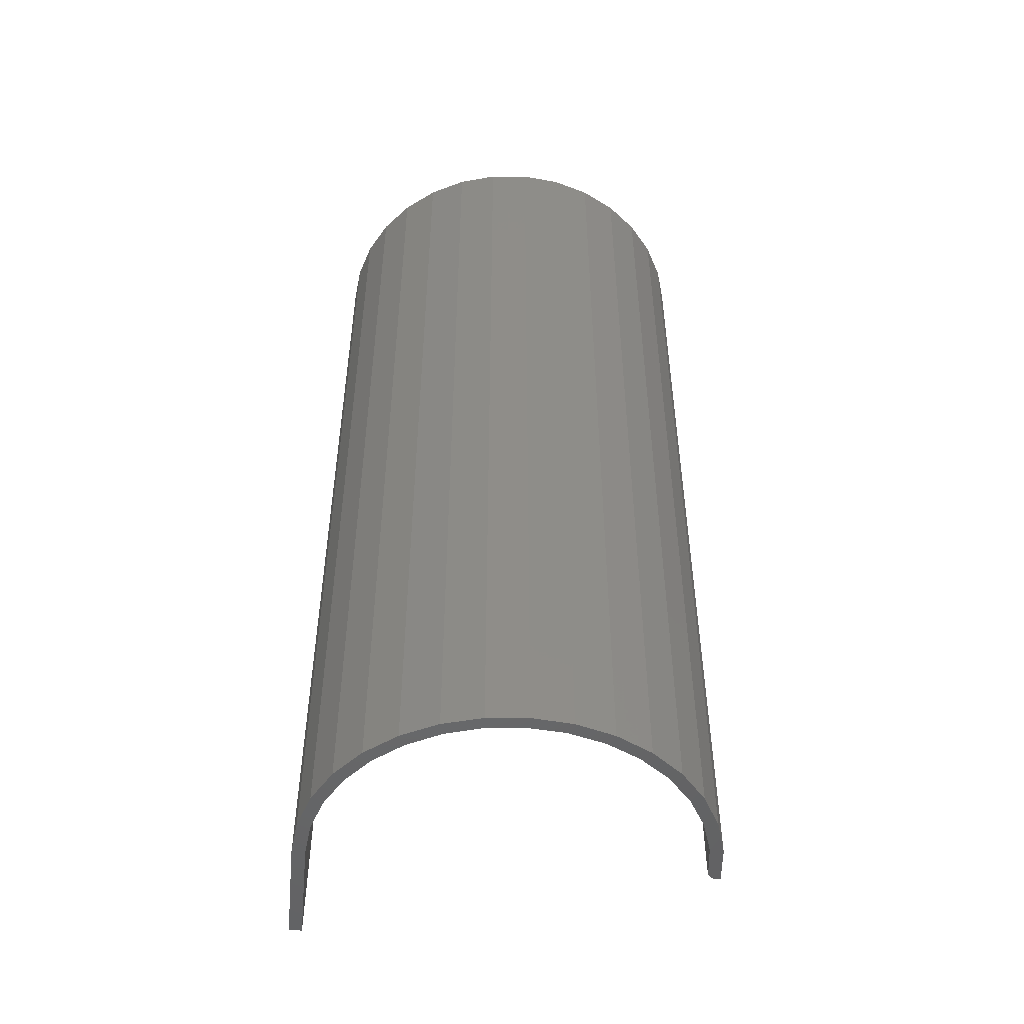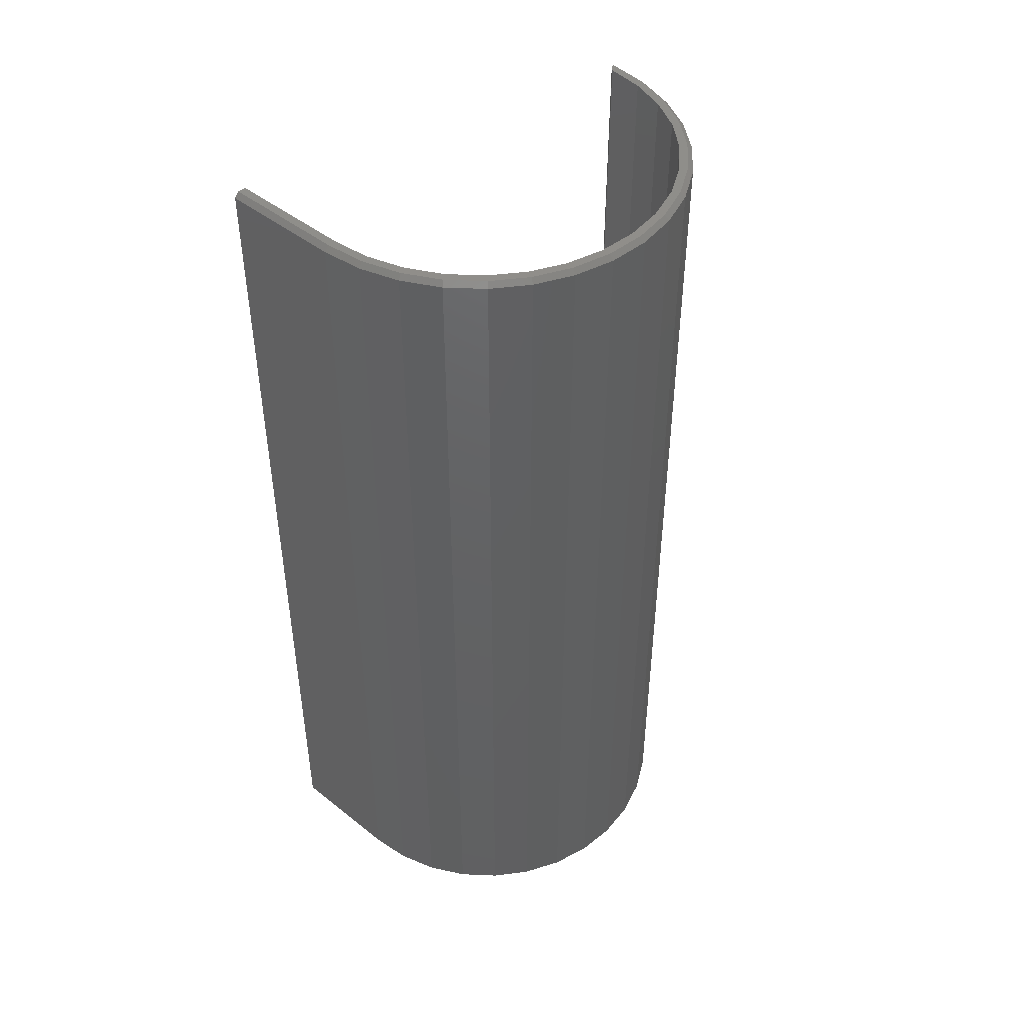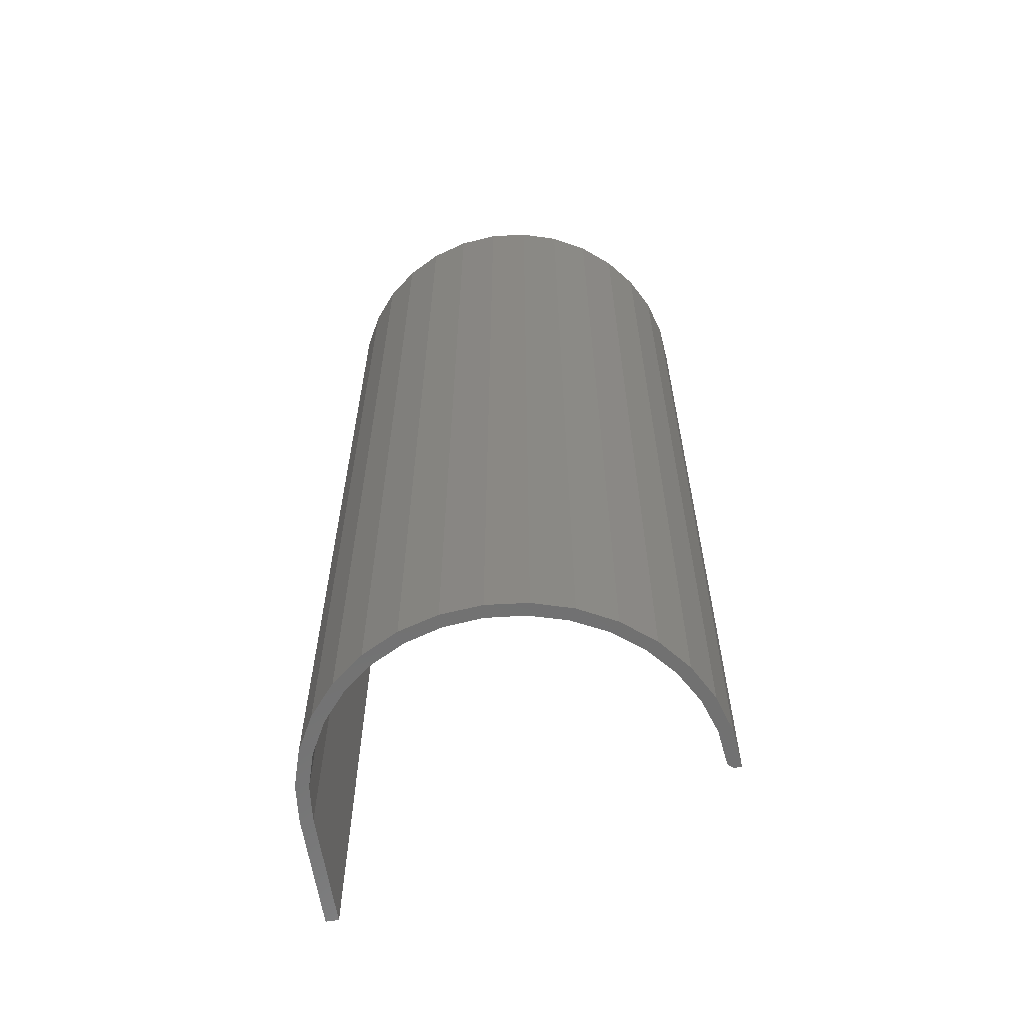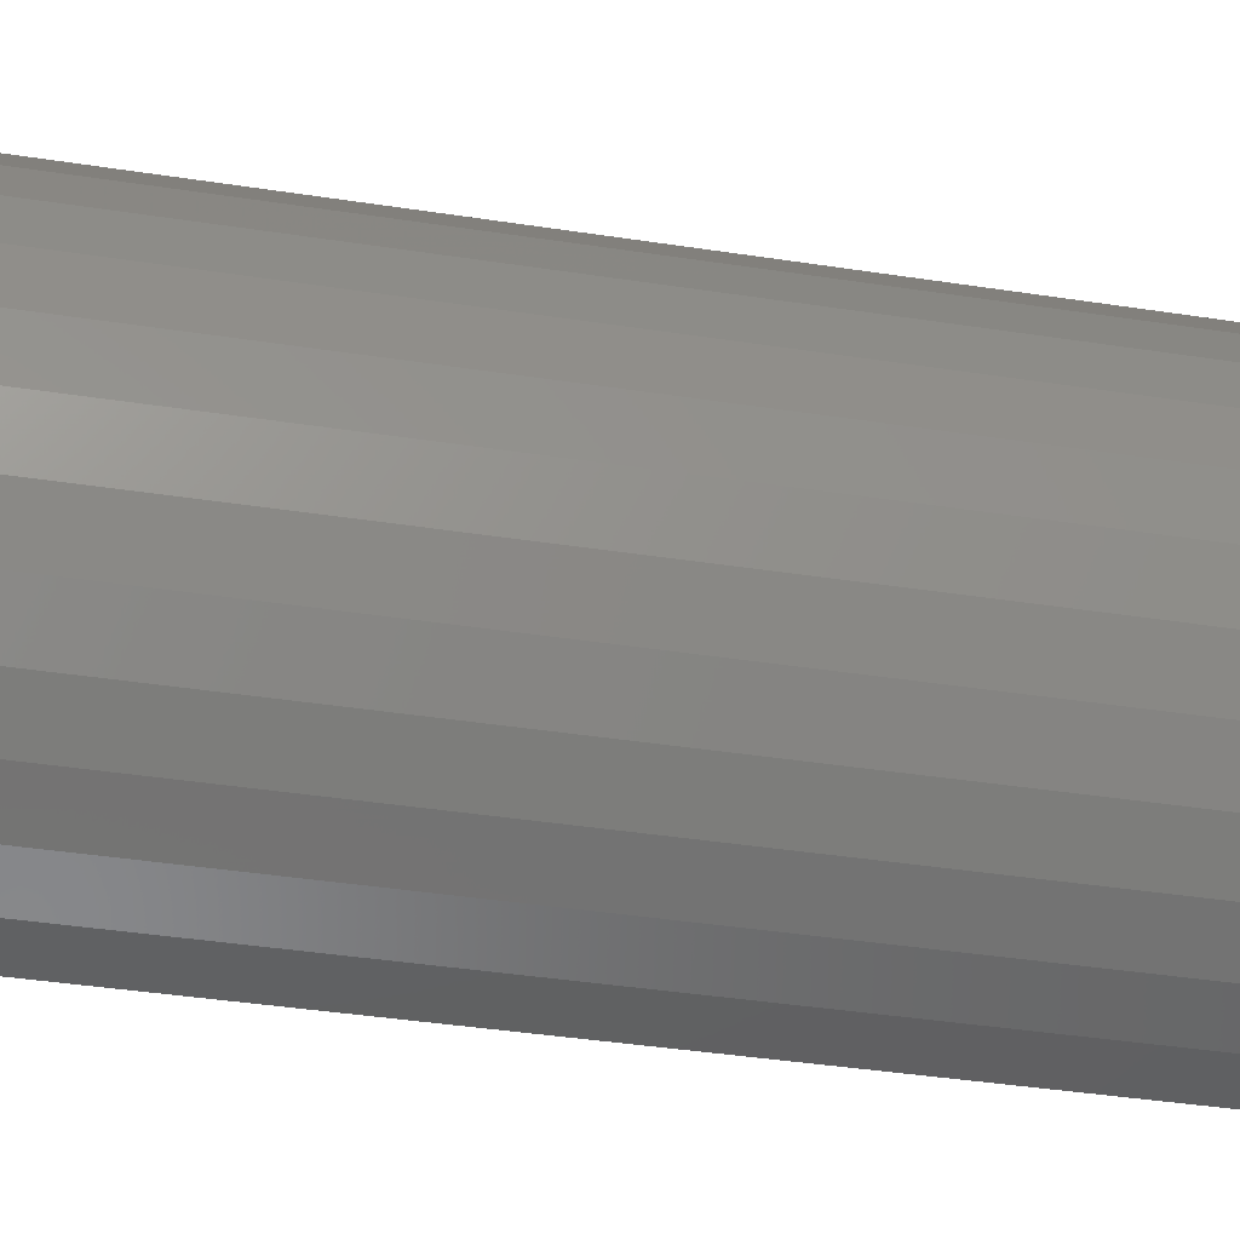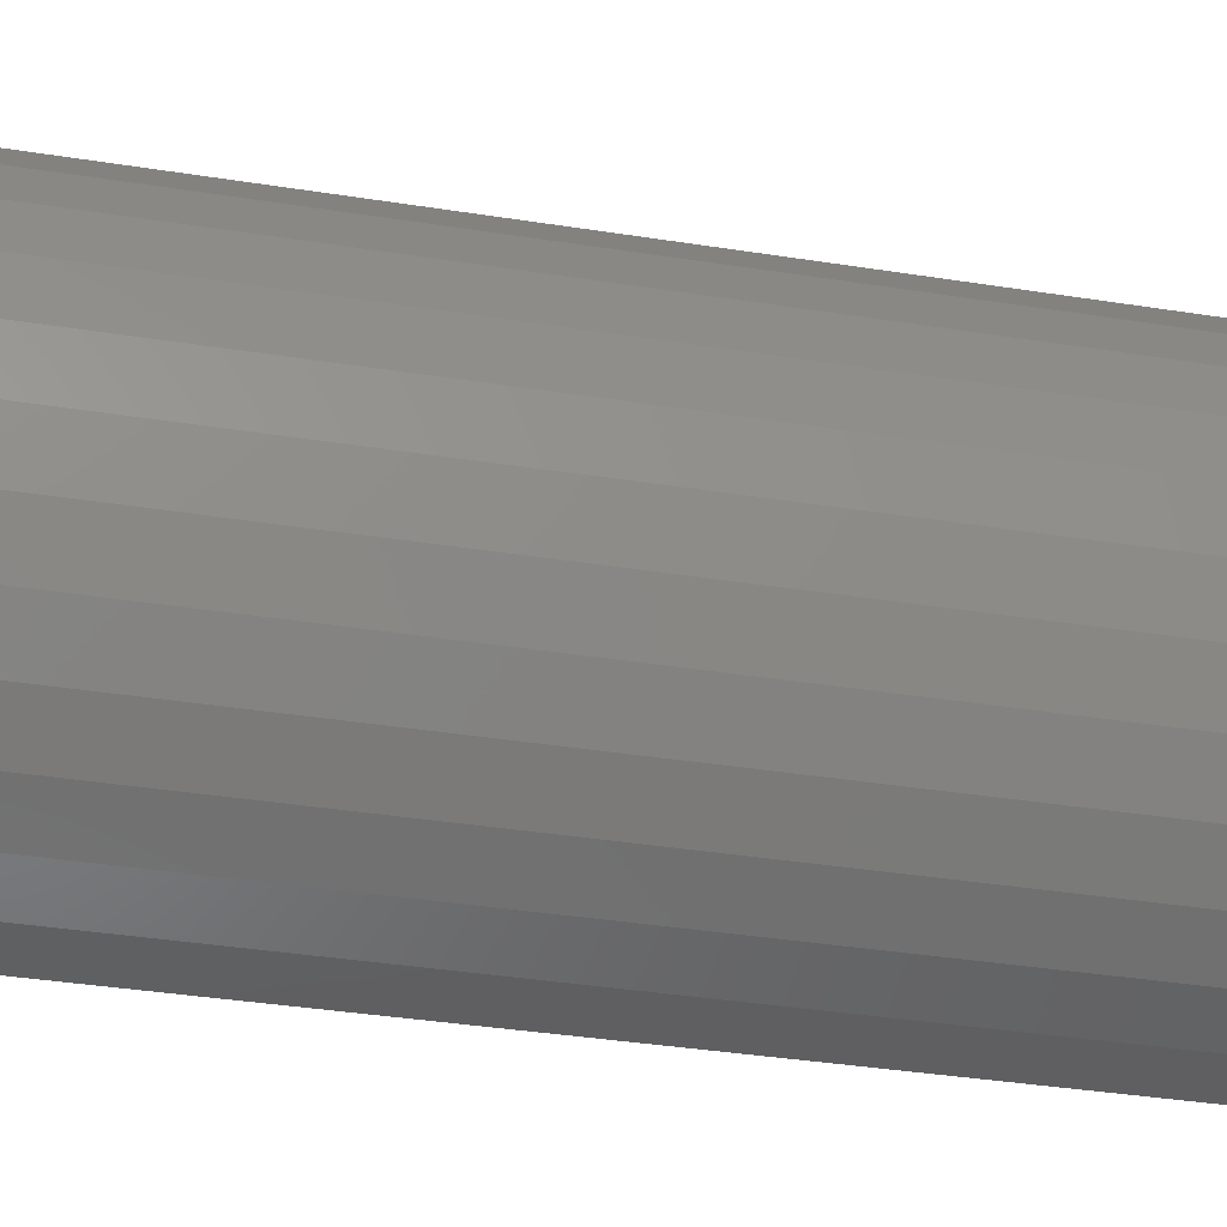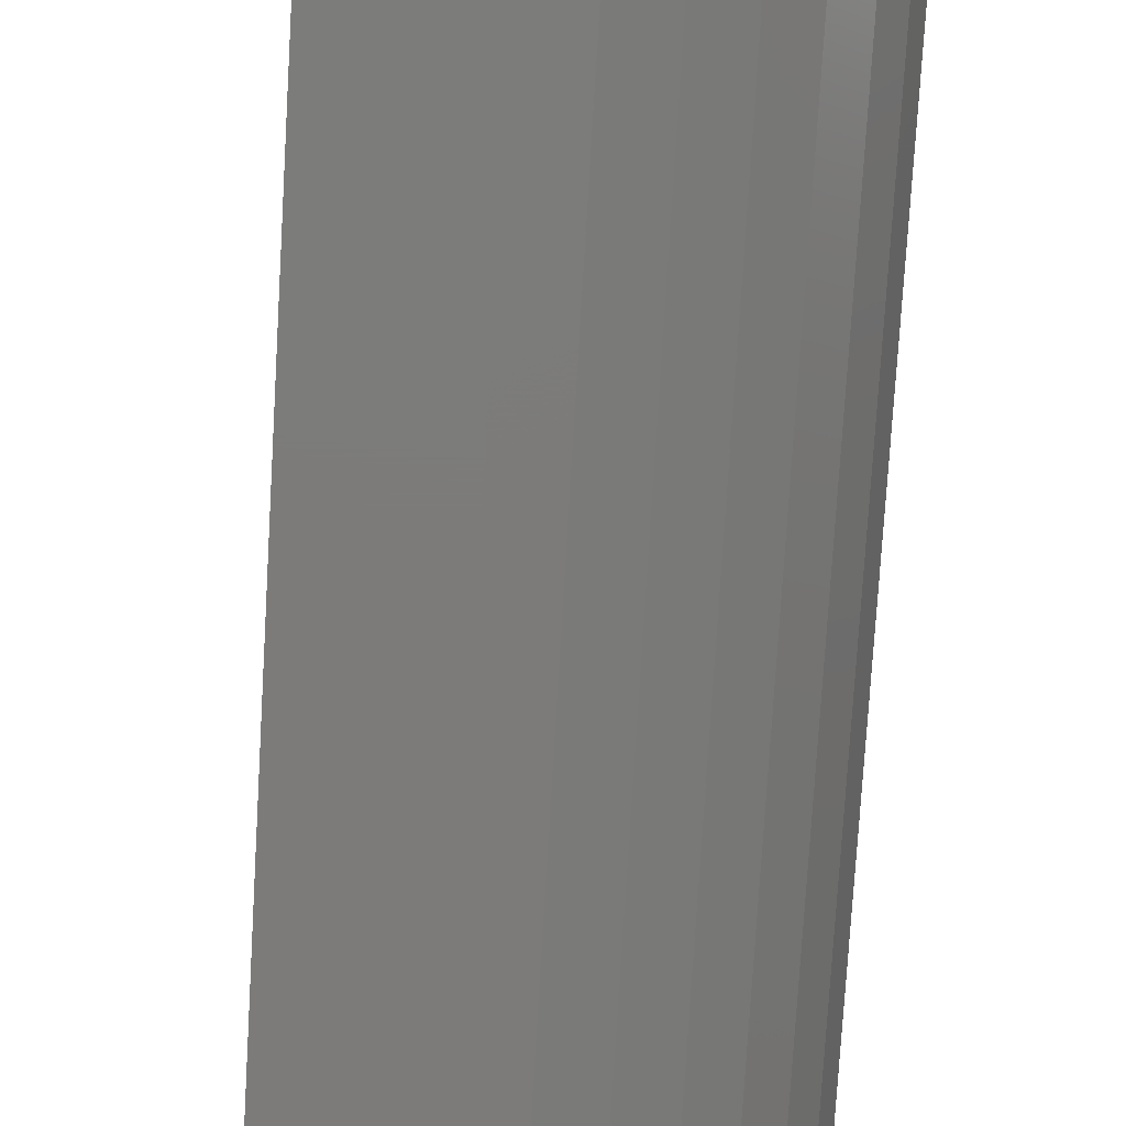
<metadata>
{"format":"stl","ext":"stl","renderer":"f3d","projection":"perspective","resolution":1024,"background":"white","views":[{"elev":-49.5,"azim":-95.7,"up":"+Z"},{"elev":45.8,"azim":-137.8,"up":"+Z"},{"elev":-61.7,"azim":-81.3,"up":"+Z"},{"elev":-37.5,"azim":-101.4,"up":"+Y"},{"elev":-34.4,"azim":-102.3,"up":"+Y"},{"elev":-75.0,"azim":176.6,"up":"+Y"}]}
</metadata>
<code>
# stl→obj: 92 verts, 180 faces
v 0 -0.3153 0.75
v -0.06249 -0.3142 0.75
v 0 -0.3203 0.75
v -0.00781 -0.3073 0.75
v -0.06714 -0.3 0.75
v -0.06249 0.3142 0.75
v -0.1226 0.2959 0.75
v -0.05949 0.3016 0.75
v 1.882e-17 0.3074 0.75
v 0.1934 0.3074 0.75
v 0.1934 0.3203 0.75
v -6.453e-17 0.3203 0.75
v -0.1226 -0.2959 0.75
v -0.1239 -0.2813 0.75
v -0.178 -0.2663 0.75
v -0.176 -0.252 0.75
v -0.2265 -0.2265 0.75
v -0.2215 -0.2132 0.75
v -0.2663 -0.178 0.75
v -0.2585 -0.1663 0.75
v -0.2959 -0.1226 0.75
v -0.2858 -0.1131 0.75
v -0.3142 -0.06249 0.75
v -0.3023 -0.05566 0.75
v -0.3203 0 0.75
v -0.3074 0.003905 0.75
v -0.3142 0.06249 0.75
v -0.3008 0.06332 0.75
v -0.2959 0.1226 0.75
v -0.2829 0.1203 0.75
v -0.2663 0.178 0.75
v -0.2542 0.1728 0.75
v -0.2265 0.2265 0.75
v -0.216 0.2187 0.75
v -0.178 0.2663 0.75
v -0.1696 0.2564 0.75
v -0.1167 0.2844 0.75
v 0 -0.3281 -0.75
v 0 -0.3153 -0.75
v 0 -0.3281 0.7422
v -0.06401 -0.3218 -0.75
v -0.00781 -0.3073 -0.75
v 0.1934 0.3281 -0.75
v -0.06401 0.3218 -0.75
v 0 0.3281 -0.75
v -0.1256 0.3031 -0.75
v -0.05949 0.3016 -0.75
v -0.1167 0.2844 -0.75
v -0.1823 0.2728 -0.75
v 1.882e-17 0.3074 -0.75
v 0.1934 0.3074 -0.75
v -0.1239 -0.2813 -0.75
v -0.06714 -0.3 -0.75
v -0.1256 -0.3031 -0.75
v -0.1696 0.2564 -0.75
v -0.216 0.2187 -0.75
v -0.232 0.232 -0.75
v -0.2542 0.1728 -0.75
v -0.2728 0.1823 -0.75
v -0.2829 0.1203 -0.75
v -0.3031 0.1256 -0.75
v -0.3008 0.06332 -0.75
v -0.3218 0.06401 -0.75
v -0.3074 0.003905 -0.75
v -0.3281 4.018e-17 -0.75
v -0.3023 -0.05566 -0.75
v -0.3218 -0.06401 -0.75
v -0.2858 -0.1131 -0.75
v -0.3031 -0.1256 -0.75
v -0.2585 -0.1663 -0.75
v -0.2728 -0.1823 -0.75
v -0.2215 -0.2132 -0.75
v -0.232 -0.232 -0.75
v -0.176 -0.252 -0.75
v -0.1823 -0.2728 -0.75
v -0.06401 -0.3218 0.7422
v -0.1256 -0.3031 0.7422
v -0.1823 -0.2728 0.7422
v -0.232 -0.232 0.7422
v -0.2728 -0.1823 0.7422
v -0.3031 -0.1256 0.7422
v -0.3218 -0.06401 0.7422
v -0.3281 4.018e-17 0.7422
v -0.3218 0.06401 0.7422
v -0.3031 0.1256 0.7422
v -0.2728 0.1823 0.7422
v -0.232 0.232 0.7422
v -0.1823 0.2728 0.7422
v -0.1256 0.3031 0.7422
v -0.06401 0.3218 0.7422
v 0 0.3281 0.7422
v 0.1934 0.3281 0.7422
f 1 2 3
f 1 4 2
f 4 5 2
f 6 7 8
f 6 8 9
f 6 9 10
f 6 10 11
f 6 11 12
f 2 5 13
f 13 5 14
f 13 14 15
f 15 14 16
f 15 16 17
f 17 16 18
f 17 18 19
f 19 18 20
f 19 20 21
f 21 20 22
f 21 22 23
f 23 22 24
f 23 24 25
f 25 24 26
f 25 26 27
f 27 26 28
f 27 28 29
f 29 28 30
f 29 30 31
f 31 30 32
f 31 32 33
f 33 32 34
f 33 34 35
f 35 34 36
f 35 36 7
f 7 36 37
f 7 37 8
f 38 39 40
f 40 39 1
f 40 1 3
f 38 41 39
f 41 42 39
f 43 44 45
f 46 47 48
f 48 49 46
f 50 47 46
f 50 46 44
f 50 44 43
f 50 43 51
f 52 53 54
f 54 53 42
f 54 42 41
f 48 55 49
f 49 55 56
f 49 56 57
f 57 56 58
f 57 58 59
f 59 58 60
f 59 60 61
f 61 60 62
f 61 62 63
f 63 62 64
f 63 64 65
f 65 64 66
f 65 66 67
f 67 66 68
f 67 68 69
f 69 68 70
f 69 70 71
f 71 70 72
f 71 72 73
f 73 72 74
f 73 74 75
f 75 74 52
f 75 52 54
f 64 24 66
f 66 24 22
f 66 22 68
f 68 22 20
f 68 20 70
f 70 20 18
f 70 18 72
f 72 18 16
f 72 16 74
f 74 16 14
f 74 14 52
f 52 14 5
f 52 5 53
f 53 5 4
f 53 4 42
f 24 64 26
f 26 64 62
f 26 62 28
f 28 62 60
f 28 60 30
f 30 60 58
f 30 58 32
f 32 58 56
f 32 56 34
f 34 56 55
f 34 55 36
f 36 55 48
f 36 48 37
f 37 48 47
f 37 47 8
f 8 47 50
f 8 50 9
f 39 42 1
f 1 42 4
f 38 40 41
f 41 40 76
f 41 76 54
f 54 76 77
f 54 77 75
f 75 77 78
f 75 78 73
f 73 78 79
f 73 79 71
f 71 79 80
f 71 80 69
f 69 80 81
f 69 81 67
f 67 81 82
f 67 82 65
f 65 82 83
f 65 83 63
f 63 83 84
f 63 84 61
f 61 84 85
f 61 85 59
f 59 85 86
f 59 86 57
f 57 86 87
f 57 87 49
f 49 87 88
f 49 88 46
f 46 88 89
f 46 89 44
f 44 89 90
f 44 90 45
f 45 90 91
f 43 45 92
f 92 45 91
f 51 43 10
f 10 43 92
f 10 92 11
f 11 92 12
f 12 92 91
f 25 27 83
f 83 82 25
f 35 87 33
f 33 87 86
f 33 86 31
f 87 35 88
f 88 35 7
f 88 7 89
f 89 7 6
f 89 6 90
f 90 6 12
f 90 12 91
f 78 17 79
f 79 17 19
f 79 19 80
f 17 78 15
f 15 78 77
f 15 77 13
f 13 77 76
f 13 76 2
f 2 76 40
f 2 40 3
f 83 27 84
f 84 27 29
f 84 29 85
f 85 29 31
f 85 31 86
f 25 82 23
f 23 82 81
f 23 81 21
f 21 81 80
f 21 80 19
f 50 51 9
f 9 51 10

</code>
